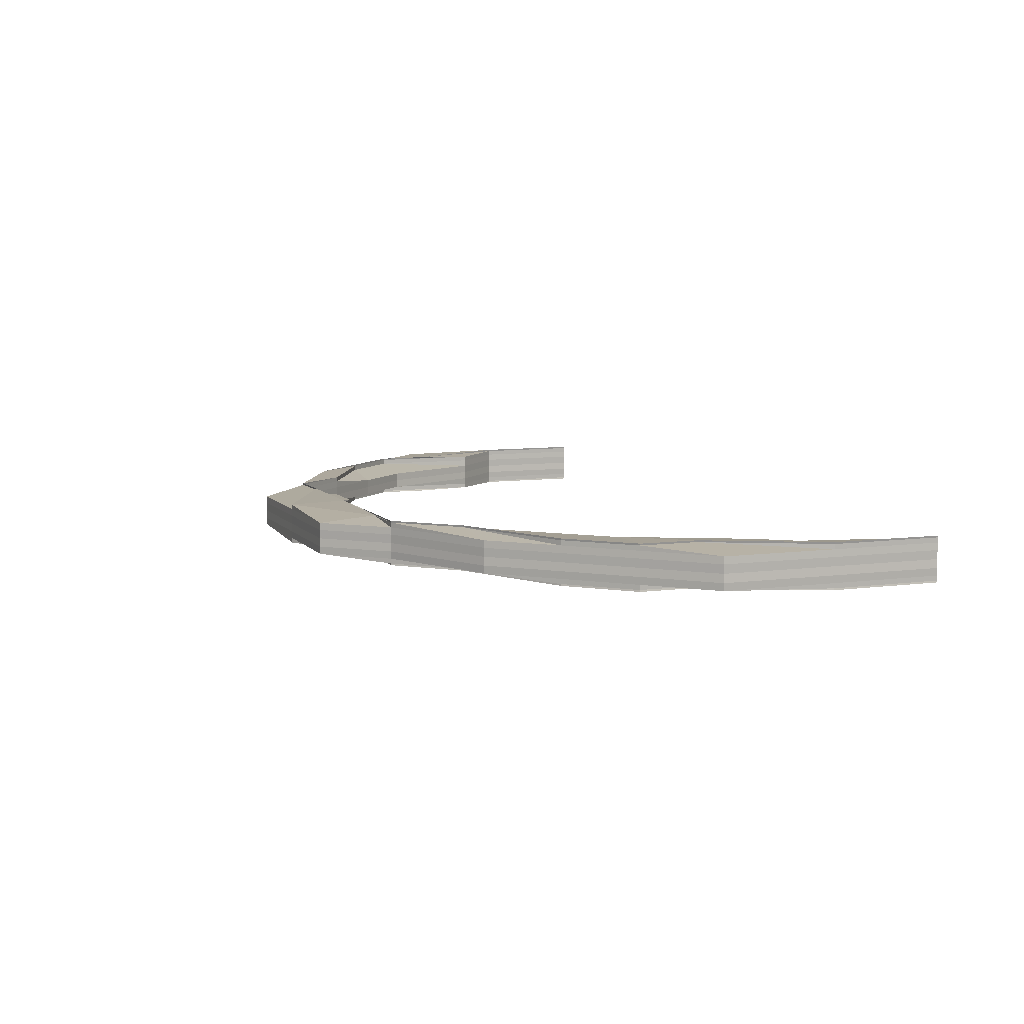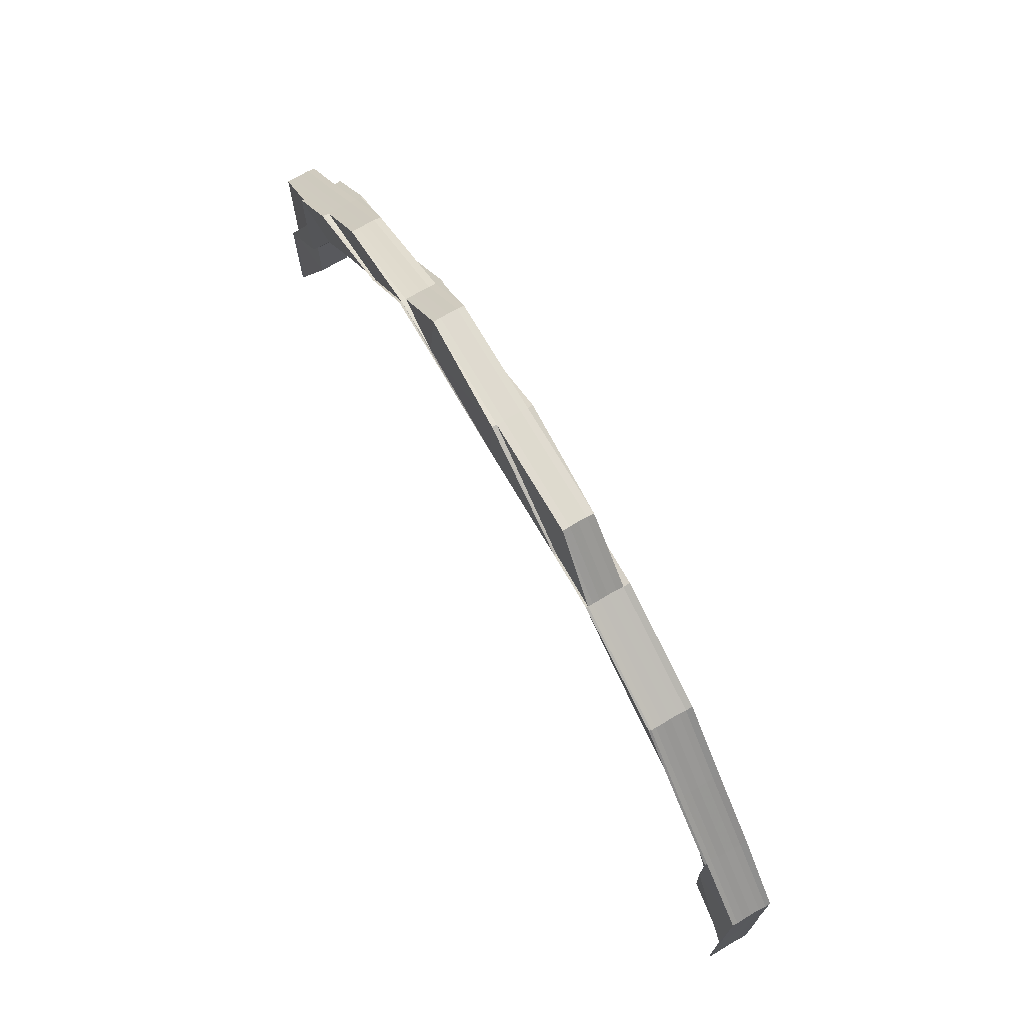
<metadata>
{"format":"obj","ext":"obj","renderer":"f3d","projection":"perspective","resolution":1024,"background":"white","views":[{"elev":7.8,"azim":-111.4,"up":"+Z"},{"elev":70.6,"azim":60.1,"up":"+Y"}]}
</metadata>
<code>
o 9530
v 2245 1853 7.551
v 2245 1853 7.551
v 2245 1853 7.553
v 2245 1853 7.55
v 2245 1853 7.554
v 2245 1853 7.554
v 2245 1853 7.555
v 2245 1853 7.555
v 2245 1853 7.555
v 2245 1853 7.555
v 2245 1853 7.555
v 2245 1853 7.553
v 2245 1853 7.553
v 2245 1853 7.55
v 2245 1853 7.55
v 2245 1853 7.548
v 2245 1853 7.548
v 2245 1853 7.547
v 2245 1853 7.547
v 2245 1853 7.547
v 2245 1853 7.547
v 2245 1853 7.547
v 2245 1853 7.553
v 2245 1853 7.553
v 2245 1853 7.554
v 2245 1853 7.551
v 2245 1853 7.555
v 2245 1853 7.555
v 2245 1853 7.555
v 2245 1853 7.555
v 2245 1853 7.555
v 2245 1853 7.554
v 2245 1853 7.554
v 2245 1853 7.551
v 2245 1853 7.551
v 2245 1853 7.55
v 2245 1853 7.55
v 2245 1853 7.548
v 2245 1853 7.548
v 2245 1853 7.548
v 2245 1853 7.547
v 2245 1853 7.547
v 2245 1853 7.547
v 2245 1853 7.547
v 2245 1853 7.547
v 2245 1853 7.551
v 2245 1853 7.551
v 2245 1853 7.553
v 2245 1853 7.553
v 2245 1853 7.554
v 2245 1853 7.553
v 2245 1853 7.554
v 2245 1853 7.555
v 2245 1853 7.555
v 2245 1853 7.553
v 2245 1853 7.554
v 2245 1853 7.553
v 2245 1853 7.555
v 2245 1853 7.554
v 2245 1853 7.555
v 2245 1853 7.555
v 2245 1853 7.555
v 2245 1853 7.555
v 2245 1853 7.554
v 2245 1853 7.553
v 2245 1853 7.553
v 2245 1853 7.555
v 2245 1853 7.555
v 2245 1853 7.553
v 2245 1853 7.554
v 2245 1853 7.555
v 2245 1853 7.555
v 2245 1853 7.554
v 2245 1853 7.555
v 2245 1853 7.555
v 2245 1853 7.554
v 2245 1853 7.555
v 2245 1853 7.555
v 2245 1853 7.555
v 2245 1853 7.555
v 2245 1853 7.555
v 2245 1853 7.555
v 2245 1853 7.555
v 2245 1853 7.555
v 2245 1853 7.555
v 2245 1853 7.555
v 2245 1853 7.555
v 2245 1853 7.555
v 2245 1853 7.555
v 2245 1853 7.554
v 2245 1853 7.554
v 2245 1853 7.553
v 2245 1853 7.554
v 2245 1853 7.555
v 2245 1853 7.555
v 2245 1853 7.555
v 2245 1853 7.555
v 2245 1853 7.555
v 2245 1853 7.555
v 2245 1853 7.555
v 2245 1853 7.554
v 2245 1853 7.553
v 2245 1853 7.551
v 2245 1853 7.551
v 2245 1853 7.55
v 2245 1853 7.55
v 2245 1853 7.548
v 2245 1853 7.55
v 2245 1853 7.551
v 2245 1853 7.548
v 2245 1853 7.551
v 2245 1853 7.548
v 2245 1853 7.55
v 2245 1853 7.55
v 2245 1853 7.548
v 2245 1853 7.553
v 2245 1853 7.553
v 2245 1853 7.547
v 2245 1853 7.547
v 2245 1853 7.55
v 2245 1853 7.55
v 2245 1853 7.548
v 2245 1853 7.548
v 2245 1853 7.547
v 2245 1853 7.548
v 2245 1853 7.547
v 2245 1853 7.547
v 2245 1853 7.547
v 2245 1853 7.547
v 2245 1853 7.547
v 2245 1853 7.547
v 2245 1853 7.547
v 2245 1853 7.547
v 2245 1853 7.547
v 2245 1853 7.547
v 2245 1853 7.547
v 2245 1853 7.547
v 2245 1853 7.547
v 2245 1853 7.547
v 2245 1853 7.547
v 2245 1853 7.547
v 2245 1853 7.548
v 2245 1853 7.548
v 2245 1853 7.547
v 2245 1853 7.547
v 2245 1853 7.547
v 2245 1853 7.548
v 2245 1853 7.547
v 2245 1853 7.547
v 2245 1853 7.548
v 2245 1853 7.547
v 2245 1853 7.547
v 2245 1853 7.551
v 2245 1853 7.55
v 2245 1853 7.553
v 2245 1853 7.551
v 2245 1853 7.554
v 2245 1853 7.55
v 2245 1853 7.551
v 2245 1853 7.55
v 2245 1853 7.553
v 2245 1853 7.553
v 2245 1853 7.551
v 2245 1853 7.55
v 2245 1853 7.548
v 2245 1853 7.548
v 2245 1853 7.551
v 2245 1853 7.551
v 2245 1853 7.55
v 2245 1853 7.548
v 2245 1853 7.547
v 2245 1853 7.548
v 2245 1853 7.547
v 2245 1853 7.547
v 2245 1853 7.547
v 2245 1853 7.547
v 2245 1853 7.548
v 2245 1853 7.554
v 2245 1853 7.553
v 2245 1853 7.555
v 2245 1853 7.554
v 2245 1853 7.555
v 2245 1853 7.555
v 2245 1853 7.554
v 2245 1853 7.553
v 2245 1853 7.555
v 2245 1853 7.555
v 2245 1853 7.555
v 2245 1853 7.555
v 2245 1853 7.554
v 2245 1853 7.555
v 2245 1853 7.555
v 2245 1853 7.555
v 2245 1853 7.554
v 2245 1853 7.554
v 2245 1853 7.555
v 2245 1853 7.555
v 2245 1853 7.555
v 2245 1853 7.554
v 2245 1853 7.555
v 2245 1853 7.553
v 2245 1853 7.554
v 2245 1853 7.554
v 2245 1853 7.555
v 2245 1853 7.555
v 2245 1853 7.554
v 2245 1853 7.553
v 2245 1853 7.553
v 2245 1853 7.551
v 2245 1853 7.555
v 2245 1853 7.554
v 2245 1853 7.555
v 2245 1853 7.555
v 2245 1853 7.554
v 2245 1853 7.555
v 2245 1853 7.555
v 2245 1853 7.555
v 2245 1853 7.555
v 2245 1853 7.553
v 2245 1853 7.551
v 2245 1853 7.554
v 2245 1853 7.551
v 2245 1853 7.551
v 2245 1853 7.553
v 2245 1853 7.551
v 2245 1853 7.55
v 2245 1853 7.55
v 2245 1853 7.55
v 2245 1853 7.548
v 2245 1853 7.548
v 2245 1853 7.548
v 2245 1853 7.548
v 2245 1853 7.547
v 2245 1853 7.547
v 2245 1853 7.547
v 2245 1853 7.547
v 2245 1853 7.547
v 2245 1853 7.547
v 2245 1853 7.547
v 2245 1853 7.548
v 2245 1853 7.55
v 2245 1853 7.551
v 2245 1853 7.548
v 2245 1853 7.548
v 2245 1853 7.547
v 2245 1853 7.548
v 2245 1853 7.547
v 2245 1853 7.547
v 2245 1853 7.547
v 2245 1853 7.547
v 2245 1853 7.547
v 2245 1853 7.547
v 2245 1853 7.547
v 2245 1853 7.548
v 2245 1853 7.547
v 2245 1853 7.547
v 2245 1853 7.547
v 2245 1853 7.547
v 2245 1853 7.547
v 2245 1853 7.547
v 2245 1853 7.547
v 2245 1853 7.548
v 2245 1853 7.547
v 2245 1853 7.547
v 2245 1853 7.547
v 2245 1853 7.547
v 2245 1853 7.547
v 2245 1853 7.547
v 2245 1853 7.547
v 2245 1853 7.547
v 2245 1853 7.547
v 2245 1853 7.548
v 2245 1853 7.547
v 2245 1853 7.547
v 2245 1853 7.548
v 2245 1853 7.55
v 2245 1853 7.55
v 2245 1853 7.55
v 2245 1853 7.547
v 2245 1853 7.548
v 2245 1853 7.548
v 2245 1853 7.547
v 2245 1853 7.547
v 2245 1853 7.548
v 2245 1853 7.547
v 2245 1853 7.547
v 2245 1853 7.55
v 2245 1853 7.548
v 2245 1853 7.548
v 2245 1853 7.551
v 2245 1853 7.551
v 2245 1853 7.55
v 2245 1853 7.551
v 2245 1853 7.551
v 2245 1853 7.55
v 2245 1853 7.548
v 2245 1853 7.547
v 2245 1853 7.548
v 2245 1853 7.548
v 2245 1853 7.55
v 2245 1853 7.551
v 2245 1853 7.553
v 2245 1853 7.55
v 2245 1853 7.553
v 2245 1853 7.553
v 2245 1853 7.551
v 2245 1853 7.554
v 2245 1853 7.55
v 2245 1853 7.548
v 2245 1853 7.548
v 2245 1853 7.547
v 2245 1853 7.547
v 2245 1853 7.547
v 2245 1853 7.547
v 2245 1853 7.547
v 2245 1853 7.548
v 2245 1853 7.55
v 2245 1853 7.547
v 2245 1853 7.547
v 2245 1853 7.547
v 2245 1853 7.547
v 2245 1853 7.547
v 2245 1853 7.547
v 2245 1853 7.547
v 2245 1853 7.547
v 2245 1853 7.547
v 2245 1853 7.547
v 2245 1853 7.547
v 2245 1853 7.548
v 2245 1853 7.554
v 2245 1853 7.555
v 2245 1853 7.555
v 2245 1853 7.555
v 2245 1853 7.555
v 2245 1853 7.555
v 2245 1853 7.555
v 2245 1853 7.555
v 2245 1853 7.555
v 2245 1853 7.555
v 2245 1853 7.555
v 2245 1853 7.555
v 2245 1853 7.555
v 2245 1853 7.554
v 2245 1853 7.555
v 2245 1853 7.555
v 2245 1853 7.553
v 2245 1853 7.555
v 2245 1853 7.555
v 2245 1853 7.555
v 2245 1853 7.555
v 2245 1853 7.553
v 2245 1853 7.551
v 2245 1853 7.553
v 2245 1853 7.551
v 2245 1853 7.554
v 2245 1853 7.555
v 2245 1853 7.555
v 2245 1853 7.555
v 2245 1853 7.555
v 2245 1853 7.555
v 2245 1853 7.555
v 2245 1853 7.554
v 2245 1853 7.554
v 2245 1853 7.555
v 2245 1853 7.554
v 2245 1853 7.555
v 2245 1853 7.554
v 2245 1853 7.554
v 2245 1853 7.555
v 2245 1853 7.555
v 2245 1853 7.555
v 2245 1853 7.555
v 2245 1853 7.555
v 2245 1853 7.553
v 2245 1853 7.554
v 2245 1853 7.554
v 2245 1853 7.553
v 2245 1853 7.554
v 2245 1853 7.553
v 2245 1853 7.553
v 2245 1853 7.551
v 2245 1853 7.553
v 2245 1853 7.551
v 2245 1853 7.551
v 2245 1853 7.553
v 2245 1853 7.554
v 2245 1853 7.55
v 2245 1853 7.554
v 2245 1853 7.548
v 2245 1853 7.553
v 2245 1853 7.554
v 2245 1853 7.555
v 2245 1853 7.554
v 2245 1853 7.555
v 2245 1853 7.554
v 2245 1853 7.554
v 2245 1853 7.555
v 2245 1853 7.555
v 2245 1853 7.555
v 2245 1853 7.555
v 2245 1853 7.555
v 2245 1853 7.555
v 2245 1853 7.555
v 2245 1853 7.554
v 2245 1853 7.553
v 2245 1853 7.554
v 2245 1853 7.551
v 2245 1853 7.55
v 2245 1853 7.551
v 2245 1853 7.548
v 2245 1853 7.55
v 2245 1853 7.548
v 2245 1853 7.548
v 2245 1853 7.548
v 2245 1853 7.547
v 2245 1853 7.547
v 2245 1853 7.547
v 2245 1853 7.547
v 2245 1853 7.547
v 2245 1853 7.547
v 2245 1853 7.547
v 2245 1853 7.547
v 2245 1853 7.547
v 2245 1853 7.547
v 2245 1853 7.548
v 2245 1853 7.547
v 2245 1853 7.547
v 2245 1853 7.548
v 2245 1853 7.547
v 2245 1853 7.548
v 2245 1853 7.547
v 2245 1853 7.547
v 2245 1853 7.547
v 2245 1853 7.547
v 2245 1853 7.547
v 2245 1853 7.547
v 2245 1853 7.547
v 2245 1853 7.547
v 2245 1853 7.547
v 2245 1853 7.547
v 2245 1853 7.547
v 2245 1853 7.547
v 2245 1853 7.547
v 2245 1853 7.55
v 2245 1853 7.55
v 2245 1853 7.551
v 2245 1853 7.548
v 2245 1853 7.547
v 2245 1853 7.547
v 2245 1853 7.547
v 2245 1853 7.547
v 2245 1853 7.547
v 2245 1853 7.547
v 2245 1853 7.55
v 2245 1853 7.548
v 2245 1853 7.547
v 2245 1853 7.548
v 2245 1853 7.55
v 2245 1853 7.551
v 2245 1853 7.551
v 2245 1853 7.551
v 2245 1853 7.547
v 2245 1853 7.553
v 2245 1853 7.553
v 2245 1853 7.554
v 2245 1853 7.555
v 2245 1853 7.555
v 2245 1853 7.555
v 2245 1853 7.555
v 2245 1853 7.555
v 2245 1853 7.554
v 2245 1853 7.555
v 2245 1853 7.555
v 2245 1853 7.554
v 2245 1853 7.555
v 2245 1853 7.553
v 2245 1853 7.555
v 2245 1853 7.554
v 2245 1853 7.554
v 2245 1853 7.554
v 2245 1853 7.551
v 2245 1853 7.553
v 2245 1853 7.554
v 2245 1853 7.554
v 2245 1853 7.55
v 2245 1853 7.551
v 2245 1853 7.553
v 2245 1853 7.548
v 2245 1853 7.55
v 2245 1853 7.551
v 2245 1853 7.548
v 2245 1853 7.55
v 2245 1853 7.547
v 2245 1853 7.548
v 2245 1853 7.55
v 2245 1853 7.548
v 2245 1853 7.551
v 2245 1853 7.553
v 2245 1853 7.551
v 2245 1853 7.548
v 2245 1853 7.547
v 2245 1853 7.553
v 2245 1853 7.547
v 2245 1853 7.547
v 2245 1853 7.548
v 2245 1853 7.547
v 2245 1853 7.547
v 2245 1853 7.547
v 2245 1853 7.547
v 2245 1853 7.547
v 2245 1853 7.548
v 2245 1853 7.547
v 2245 1853 7.547
v 2245 1853 7.547
v 2245 1853 7.547
v 2245 1853 7.547
v 2245 1853 7.547
v 2245 1853 7.547
v 2245 1853 7.548
v 2245 1853 7.548
v 2245 1853 7.547
v 2245 1853 7.548
v 2245 1853 7.55
v 2245 1853 7.548
v 2245 1853 7.55
v 2245 1853 7.548
v 2245 1853 7.551
v 2245 1853 7.553
v 2245 1853 7.554
v 2245 1853 7.553
v 2245 1853 7.554
v 2245 1853 7.554
v 2245 1853 7.554
v 2245 1853 7.554
v 2245 1853 7.555
v 2245 1853 7.554
v 2245 1853 7.555
v 2245 1853 7.555
v 2245 1853 7.555
v 2245 1853 7.555
v 2245 1853 7.555
v 2245 1853 7.555
v 2245 1853 7.555
v 2245 1853 7.555
v 2245 1853 7.554
v 2245 1853 7.555
v 2245 1853 7.555
v 2245 1853 7.555
v 2245 1853 7.555
v 2245 1853 7.554
v 2245 1853 7.555
v 2245 1853 7.555
v 2245 1853 7.555
v 2245 1853 7.555
v 2245 1853 7.555
v 2245 1853 7.555
v 2245 1853 7.555
v 2245 1853 7.555
v 2245 1853 7.555
v 2245 1853 7.555
v 2245 1853 7.555
v 2245 1853 7.555
v 2245 1853 7.555
v 2245 1853 7.555
v 2245 1853 7.555
v 2245 1853 7.555
v 2245 1853 7.555
v 2245 1853 7.554
v 2245 1853 7.554
v 2245 1853 7.555
v 2245 1853 7.554
v 2245 1853 7.555
v 2245 1853 7.554
v 2245 1853 7.555
v 2245 1853 7.551
v 2245 1853 7.551
v 2245 1853 7.55
v 2245 1853 7.547
v 2245 1853 7.547
v 2245 1853 7.547
v 2245 1853 7.547
v 2245 1853 7.548
v 2245 1853 7.548
v 2245 1853 7.547
v 2245 1853 7.547
v 2245 1853 7.547
v 2245 1853 7.547
v 2245 1853 7.547
v 2245 1853 7.551
v 2245 1853 7.551
v 2245 1853 7.55
v 2245 1853 7.551
v 2245 1853 7.55
v 2245 1853 7.55
v 2245 1853 7.551
v 2245 1853 7.551
v 2245 1853 7.555
v 2245 1853 7.555
v 2245 1853 7.555
v 2245 1853 7.555
v 2245 1853 7.555
v 2245 1853 7.553
v 2245 1853 7.551
v 2245 1853 7.551
v 2245 1853 7.554
v 2245 1853 7.555
v 2245 1853 7.555
v 2245 1853 7.554
v 2245 1853 7.554
v 2245 1853 7.547
v 2245 1853 7.547
v 2245 1853 7.547
v 2245 1853 7.555
v 2245 1853 7.555
v 2245 1853 7.555
v 2245 1853 7.555
v 2245 1853 7.555
f 1 2 3
f 1 2 4
f 5 6 3
f 5 6 7
f 8 9 7
f 9 10 11
f 6 10 11
f 6 12 13
f 2 12 13
f 2 14 15
f 16 14 15
f 17 16 4
f 17 16 18
f 19 20 18
f 16 21 22
f 20 21 22
f 23 24 25
f 23 24 26
f 27 28 25
f 27 28 29
f 28 30 31
f 28 32 33
f 24 32 33
f 24 34 35
f 36 34 35
f 37 36 26
f 37 36 38
f 36 39 40
f 41 39 40
f 42 41 38
f 42 41 43
f 41 44 45
f 46 47 48
f 48 49 46
f 50 49 51
f 52 50 48
f 53 54 52
f 48 55 52
f 47 55 51
f 50 56 57
f 58 59 56
f 58 60 61
f 62 58 63
f 62 58 64
f 64 65 66
f 62 67 68
f 69 70 56
f 71 72 50
f 71 50 73
f 74 75 71
f 75 76 50
f 77 74 78
f 77 79 80
f 81 82 80
f 76 83 84
f 85 83 86
f 87 86 88
f 89 84 88
f 52 90 89
f 76 91 92
f 93 91 94
f 95 96 94
f 91 97 98
f 96 97 98
f 90 99 100
f 90 101 99
f 102 101 90
f 55 90 73
f 55 102 90
f 102 69 101
f 103 102 55
f 47 103 55
f 104 69 102
f 103 104 102
f 105 103 47
f 106 104 103
f 105 106 103
f 107 106 105
f 108 105 47
f 108 47 109
f 110 105 108
f 49 111 109
f 112 110 108
f 112 108 113
f 114 108 46
f 46 111 114
f 115 112 114
f 116 117 111
f 118 119 115
f 114 120 115
f 111 120 113
f 120 121 122
f 115 123 124
f 120 123 125
f 124 126 127
f 128 129 127
f 130 129 131
f 123 132 133
f 134 135 131
f 136 137 135
f 138 139 134
f 140 137 141
f 142 140 132
f 143 142 132
f 140 142 112
f 144 139 112
f 144 112 125
f 145 140 146
f 142 147 105
f 145 148 149
f 150 147 149
f 148 151 152
f 147 151 152
f 92 153 111
f 111 153 120
f 153 154 120
f 92 155 153
f 153 156 154
f 155 156 153
f 157 155 92
f 156 158 154
f 154 158 110
f 156 159 158
f 159 160 158
f 161 159 156
f 155 161 156
f 161 162 163
f 158 164 165
f 158 165 166
f 167 168 164
f 169 166 170
f 171 172 166
f 171 173 174
f 175 171 176
f 175 171 177
f 178 179 162
f 180 178 181
f 180 182 178
f 183 182 180
f 182 184 178
f 178 184 185
f 186 187 182
f 188 186 189
f 190 191 189
f 191 192 193
f 194 195 192
f 189 196 197
f 198 193 197
f 199 200 198
f 201 195 202
f 203 202 196
f 200 204 205
f 206 201 207
f 207 208 209
f 205 210 182
f 182 210 184
f 210 204 211
f 210 211 184
f 212 206 211
f 213 212 210
f 187 213 210
f 214 212 215
f 212 216 217
f 215 217 218
f 184 211 219
f 184 219 185
f 185 219 220
f 211 207 219
f 211 221 207
f 219 207 222
f 219 222 220
f 207 223 222
f 224 220 225
f 220 222 226
f 222 223 227
f 222 227 226
f 223 228 227
f 227 228 229
f 226 227 230
f 227 229 230
f 228 231 229
f 226 230 232
f 230 233 234
f 230 229 235
f 236 237 234
f 238 236 239
f 240 230 239
f 241 226 240
f 242 226 241
f 243 244 241
f 245 237 246
f 245 247 248
f 245 249 250
f 249 251 252
f 253 254 246
f 235 255 254
f 256 257 253
f 258 259 257
f 259 260 255
f 261 260 262
f 253 263 264
f 229 263 235
f 229 231 263
f 263 265 266
f 231 267 263
f 263 267 268
f 267 269 265
f 270 271 269
f 272 270 267
f 267 273 274
f 231 275 267
f 276 272 231
f 277 276 231
f 272 276 278
f 279 272 280
f 281 275 278
f 279 282 283
f 279 282 284
f 282 285 286
f 281 278 287
f 288 289 287
f 287 278 290
f 278 291 290
f 278 292 291
f 287 290 293
f 292 294 291
f 295 287 293
f 296 287 295
f 297 296 298
f 299 296 295
f 299 295 300
f 295 293 301
f 300 295 301
f 301 293 302
f 225 300 303
f 293 304 302
f 293 290 304
f 301 302 305
f 300 301 306
f 306 301 305
f 305 302 307
f 308 300 306
f 306 305 69
f 104 306 69
f 308 306 104
f 69 305 157
f 305 307 157
f 106 308 104
f 160 300 309
f 310 308 106
f 107 310 106
f 310 232 308
f 309 232 311
f 309 311 312
f 313 310 107
f 314 313 312
f 313 315 310
f 316 317 308
f 317 316 309
f 318 316 310
f 319 318 313
f 320 319 313
f 316 321 322
f 323 321 324
f 325 324 326
f 327 322 326
f 328 320 327
f 327 313 329
f 329 309 327
f 303 309 329
f 330 307 331
f 332 333 330
f 331 334 335
f 307 334 336
f 307 181 334
f 334 337 338
f 334 339 340
f 341 342 339
f 343 341 334
f 344 342 345
f 346 343 307
f 343 346 161
f 347 345 348
f 349 350 348
f 346 351 352
f 353 352 354
f 341 343 355
f 356 341 357
f 356 358 359
f 358 360 361
f 362 178 353
f 353 304 362
f 362 363 364
f 365 366 364
f 367 368 366
f 369 370 362
f 369 370 371
f 370 372 373
f 374 375 363
f 304 374 376
f 304 376 181
f 290 374 304
f 290 291 374
f 291 377 374
f 374 377 203
f 377 378 203
f 291 294 377
f 377 379 378
f 294 379 377
f 379 380 381
f 382 381 383
f 294 384 379
f 384 385 379
f 382 385 386
f 387 384 294
f 292 387 294
f 386 388 382
f 389 387 292
f 388 390 379
f 386 391 392
f 393 394 392
f 395 396 394
f 397 388 221
f 398 399 386
f 398 399 400
f 399 401 388
f 399 402 403
f 385 404 221
f 385 405 404
f 405 406 391
f 407 405 385
f 384 407 385
f 408 407 384
f 387 408 384
f 407 409 405
f 410 408 387
f 408 411 407
f 411 409 407
f 412 411 408
f 410 412 408
f 413 414 411
f 389 410 387
f 415 412 410
f 416 410 389
f 416 415 410
f 417 415 416
f 418 419 415
f 420 421 419
f 422 420 415
f 423 422 416
f 415 424 425
f 421 426 424
f 427 426 428
f 429 428 430
f 431 423 432
f 432 433 434
f 435 436 434
f 437 438 436
f 439 440 438
f 441 439 442
f 442 416 443
f 443 416 389
f 443 389 275
f 284 389 444
f 444 445 284
f 446 445 444
f 445 447 275
f 284 447 448
f 449 450 448
f 450 451 452
f 447 453 452
f 445 454 447
f 447 455 443
f 454 455 447
f 455 456 443
f 455 457 456
f 454 458 455
f 458 457 455
f 459 454 445
f 460 459 445
f 461 458 454
f 459 461 454
f 457 462 433
f 463 459 460
f 390 463 460
f 464 461 459
f 463 464 459
f 465 463 390
f 388 465 390
f 466 465 388
f 467 468 466
f 468 469 470
f 470 471 465
f 465 471 463
f 471 464 463
f 401 472 465
f 472 473 471
f 471 474 464
f 475 474 471
f 474 476 464
f 475 477 478
f 464 476 461
f 479 480 476
f 476 481 461
f 461 481 458
f 476 482 481
f 483 482 476
f 483 484 482
f 481 485 458
f 458 485 457
f 482 486 481
f 481 486 485
f 482 487 486
f 485 488 457
f 457 488 437
f 486 489 485
f 485 489 488
f 486 490 489
f 489 491 488
f 489 492 491
f 488 493 462
f 488 494 493
f 495 496 494
f 497 495 489
f 498 497 486
f 495 497 499
f 500 496 501
f 497 498 502
f 499 490 502
f 503 501 504
f 505 506 503
f 507 508 504
f 509 510 501
f 511 510 512
f 513 509 514
f 507 515 516
f 515 517 518
f 514 519 520
f 521 515 519
f 515 522 519
f 522 495 523
f 519 524 523
f 519 523 525
f 526 519 525
f 526 525 411
f 411 525 409
f 525 523 527
f 525 527 409
f 523 499 527
f 523 492 499
f 409 527 528
f 409 528 405
f 405 528 529
f 527 499 530
f 527 530 528
f 499 502 530
f 530 502 531
f 530 531 532
f 528 530 532
f 528 532 529
f 502 533 534
f 532 534 535
f 502 487 536
f 529 532 537
f 532 538 537
f 537 538 539
f 538 540 541
f 537 541 542
f 543 544 540
f 545 537 546
f 546 537 547
f 543 548 549
f 550 548 551
f 536 484 548
f 549 552 553
f 469 554 552
f 555 554 544
f 556 553 557
f 558 559 556
f 560 557 561
f 562 563 561
f 564 555 565
f 564 566 567
f 567 568 569
f 555 570 568
f 566 570 477
f 571 570 477
f 572 571 573
f 498 571 536
f 571 498 482
f 574 355 157
f 574 337 355
f 157 355 155
f 355 161 155
f 355 181 161
f 575 576 577
f 578 579 580
f 581 582 583
f 584 585 582
f 586 587 581
f 587 585 588
f 589 590 591
f 592 593 594
f 595 596 593
f 597 598 599
f 598 600 601
f 602 603 604
f 605 606 607
f 608 609 606
f 610 611 612
f 613 614 615
f 614 616 617

</code>
